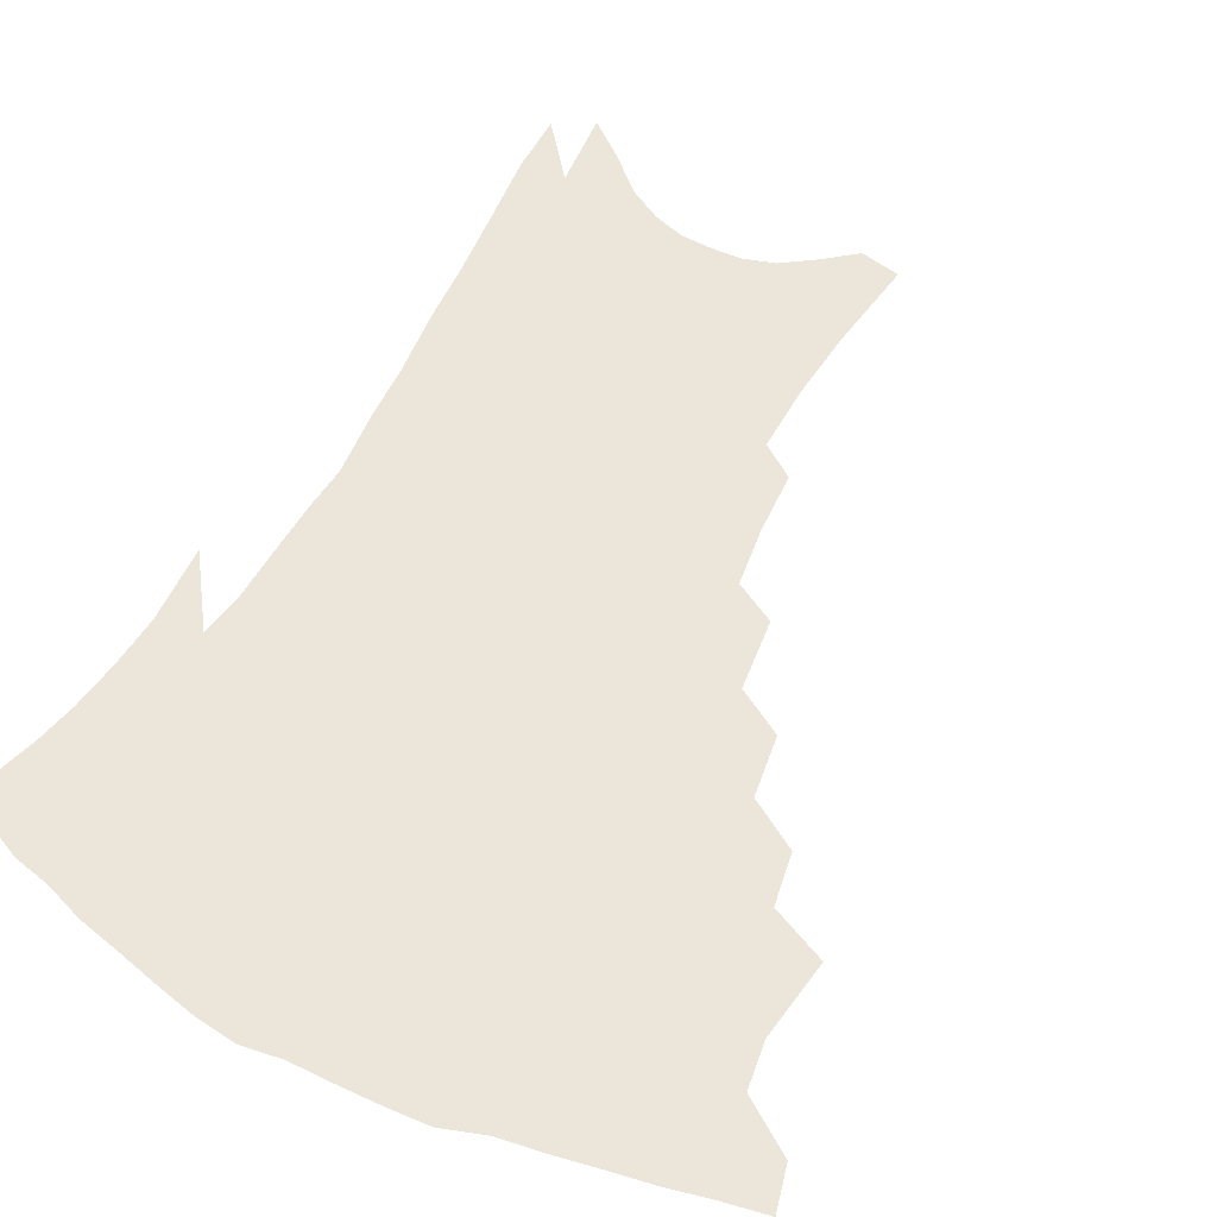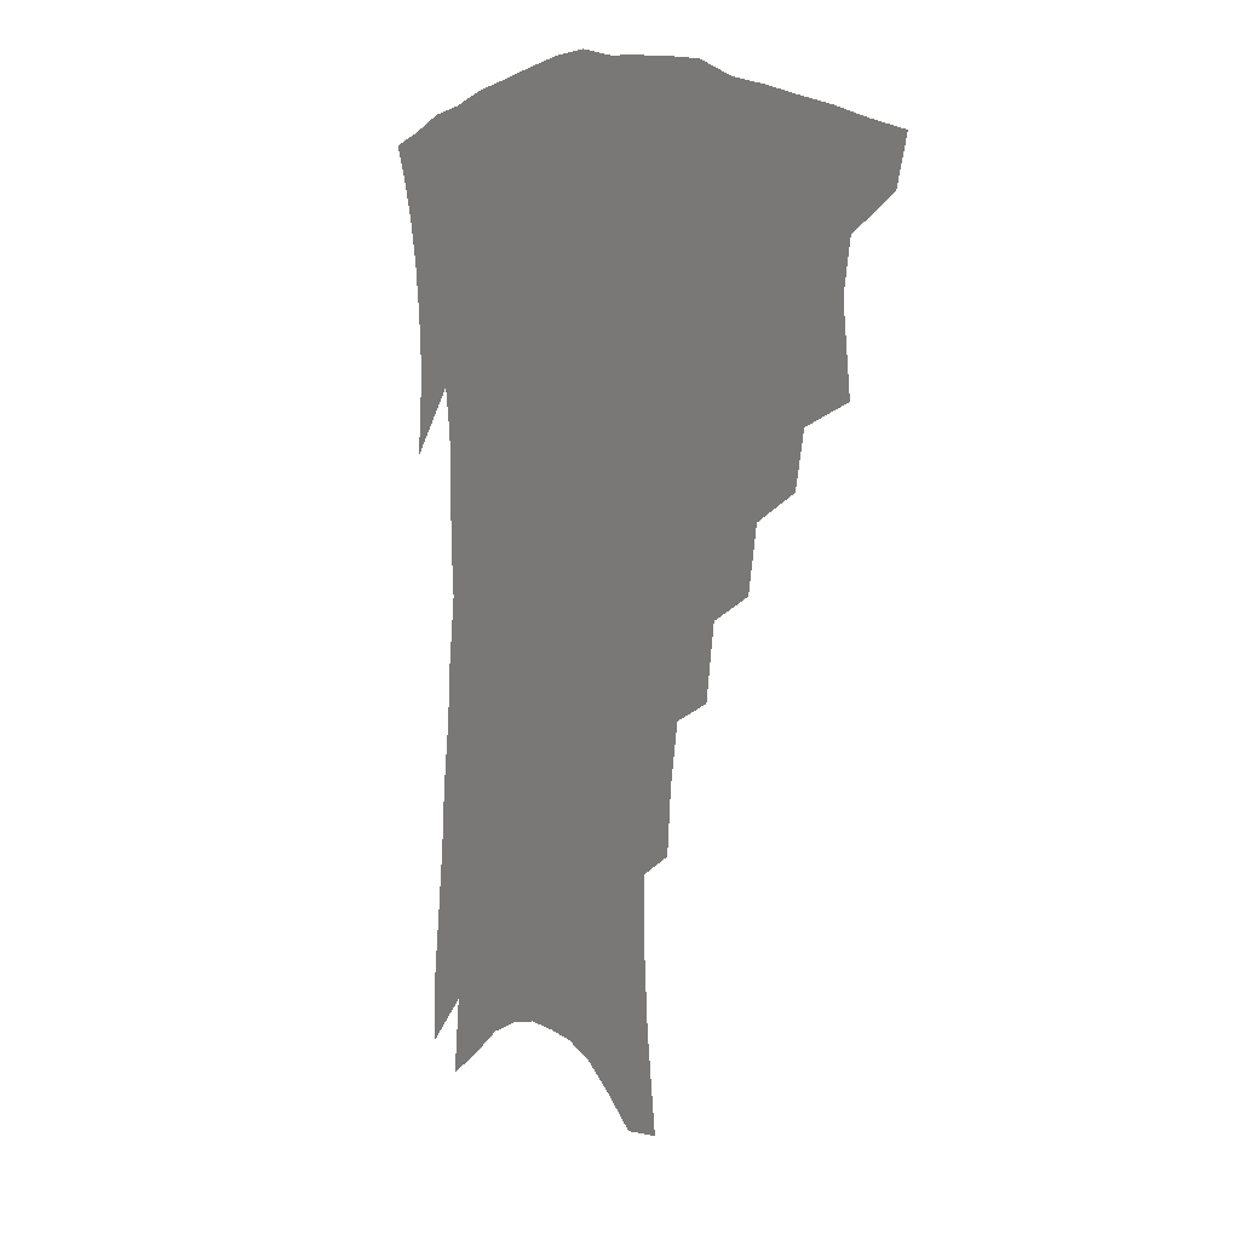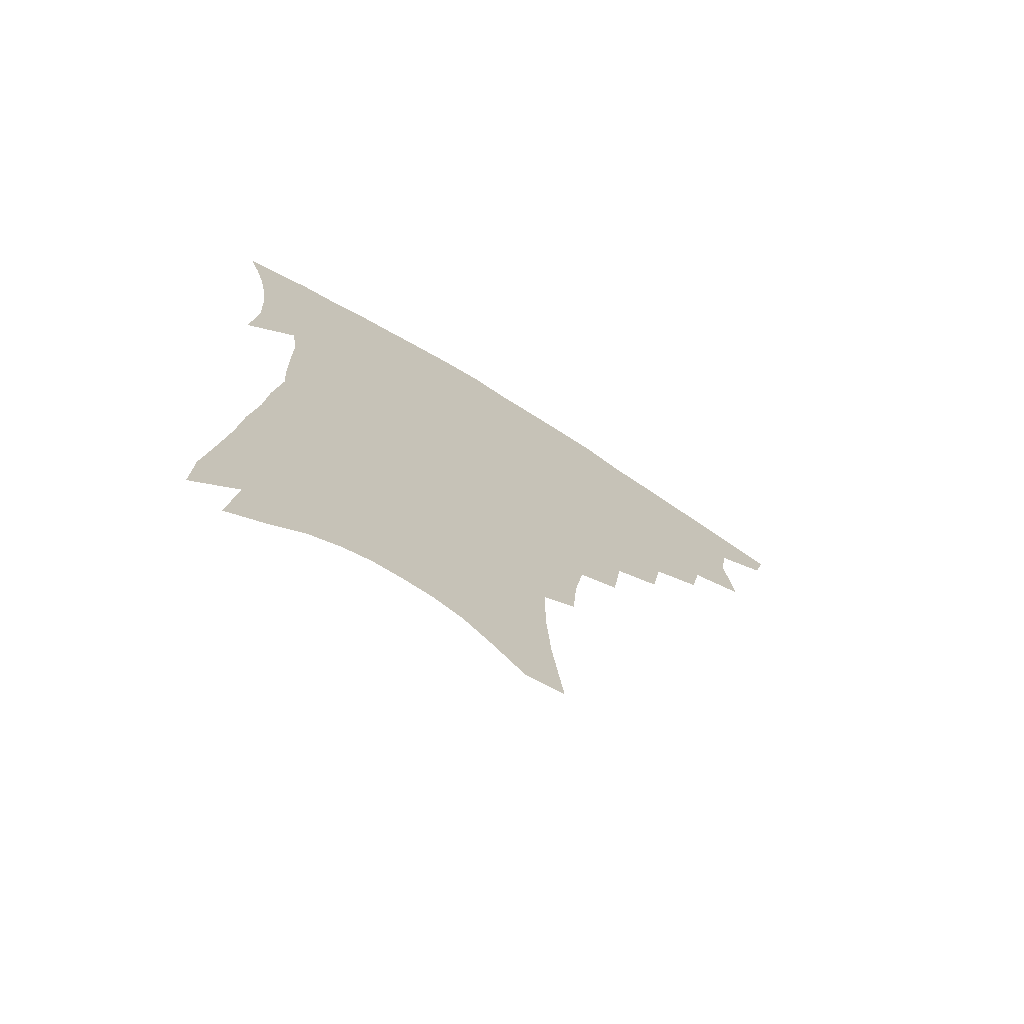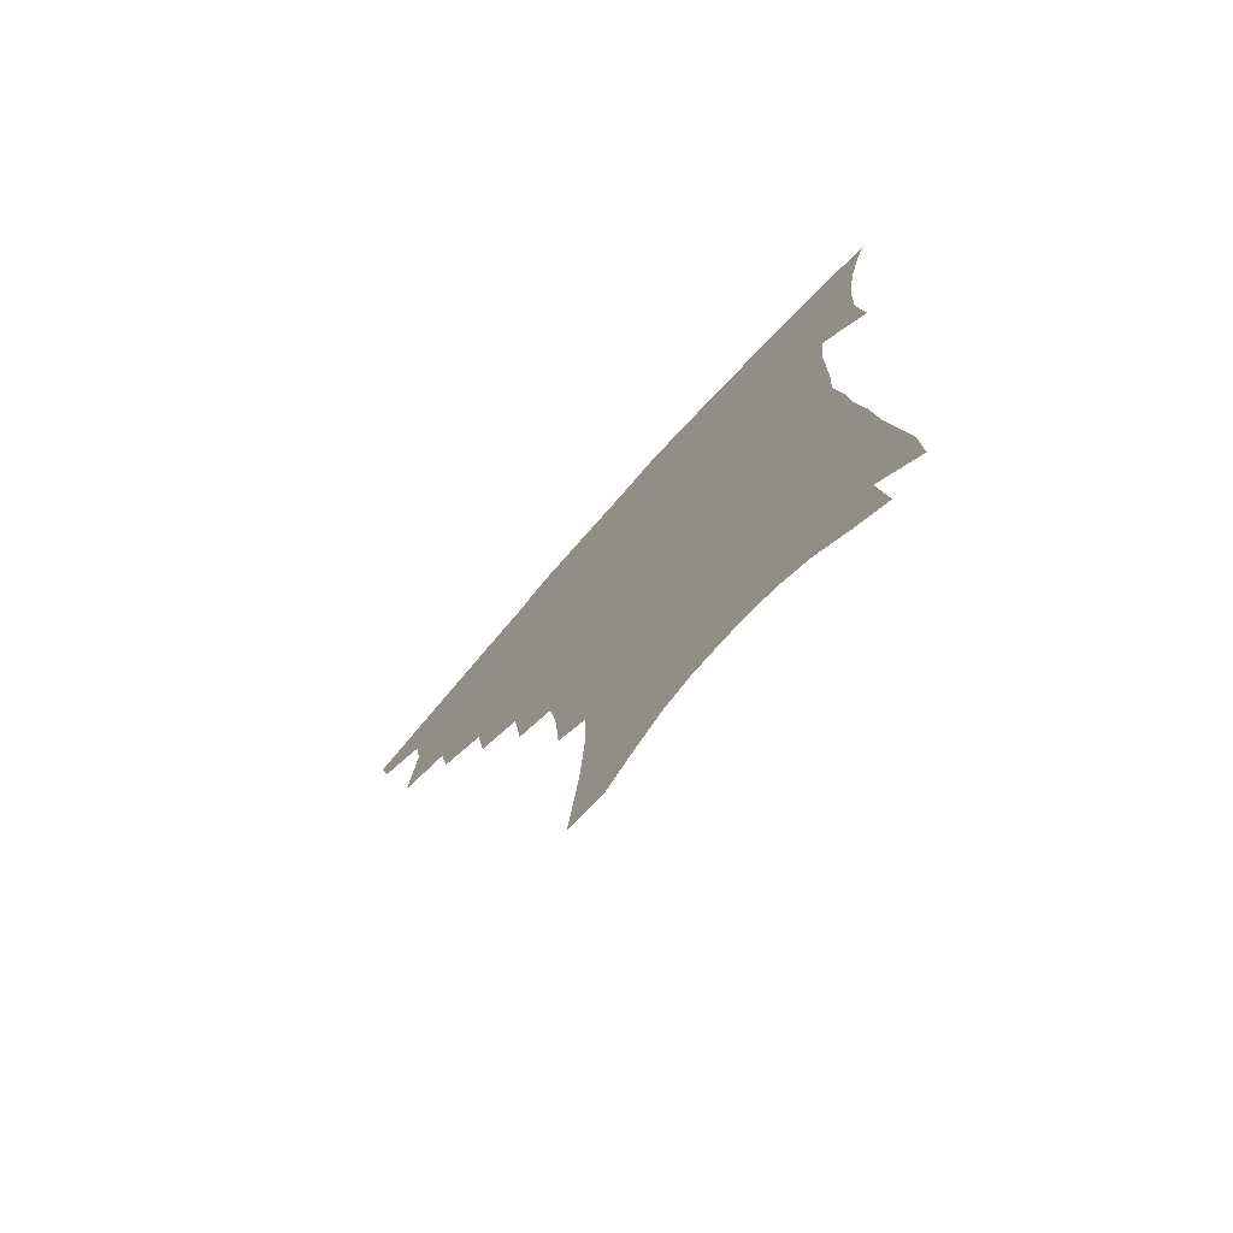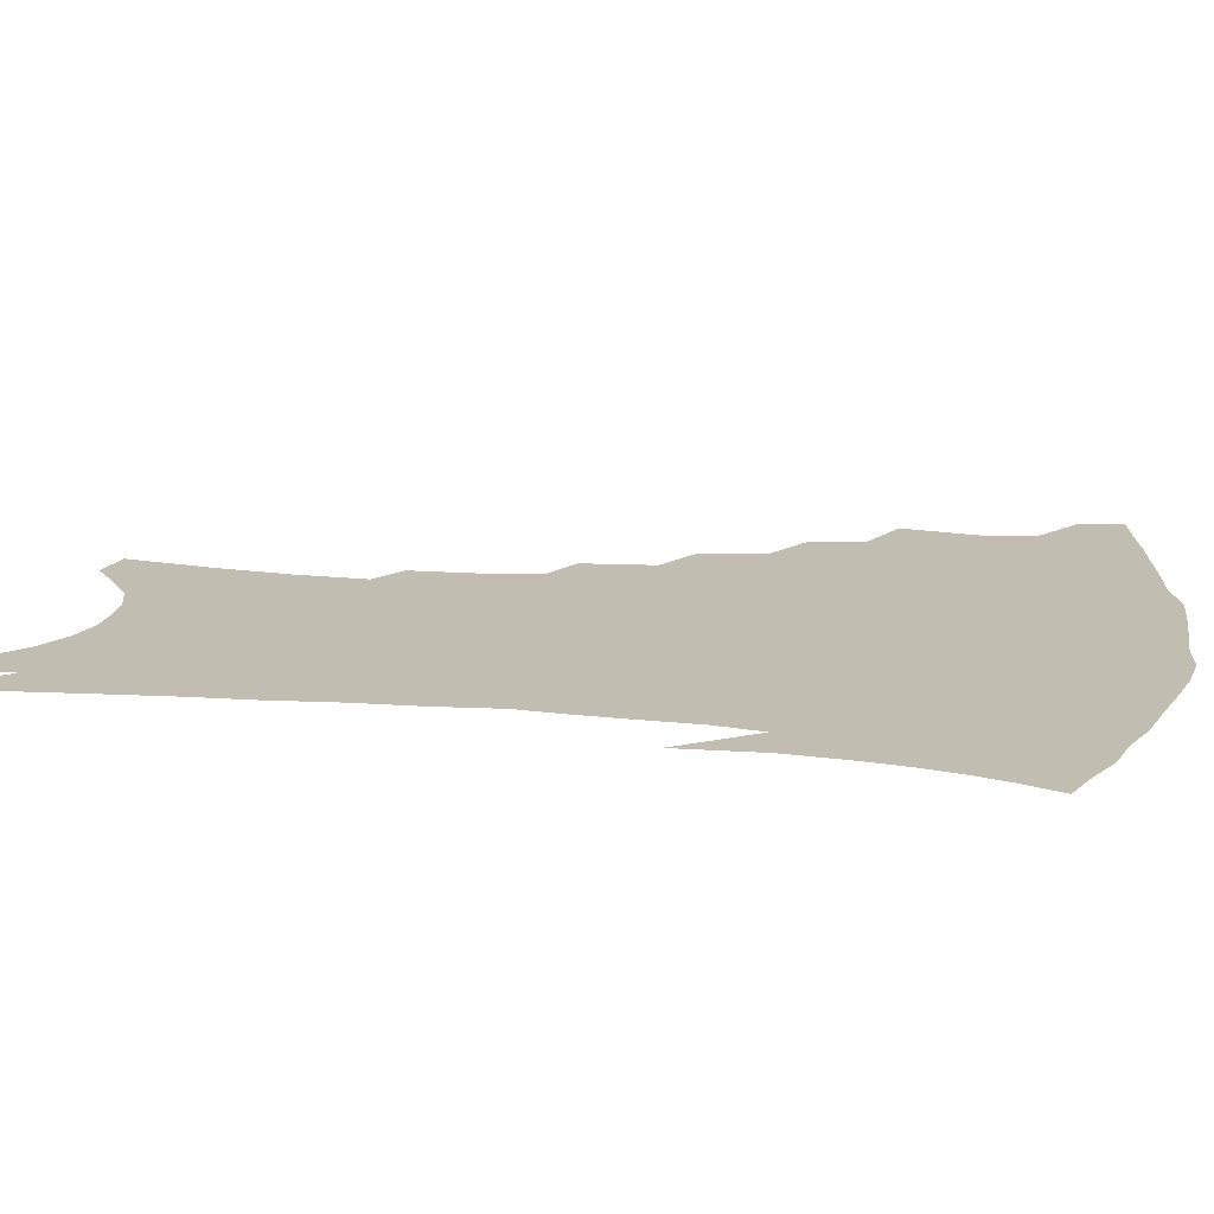
<metadata>
{"format":"obj","ext":"obj","renderer":"f3d","projection":"perspective","resolution":1024,"background":"white","views":[{"elev":55.4,"azim":-151.2,"up":"+Z"},{"elev":9.4,"azim":-125.2,"up":"+Y"},{"elev":-73.3,"azim":148.3,"up":"+Y"},{"elev":-75.4,"azim":48.2,"up":"+Y"},{"elev":16.8,"azim":102.4,"up":"+Z"}]}
</metadata>
<code>
v 448.5 390.9 0
v 444.5 405.6 0
v 465.2 337.1 0
v 468.4 363.8 0
v 465.8 379.4 0
v 463.1 394.2 0
v 459.3 408.7 0
v 487 311.6 0
v 483.7 329.1 0
v 485 353.5 0
v 483.2 369.4 0
v 480.1 383.4 0
v 476.8 397.6 0
v 473.3 412.2 0
v 506.9 281.3 0
v 503.5 301.9 0
v 502.7 325.5 0
v 499.9 341 0
v 499.5 359.3 0
v 497 373.3 0
v 494.1 386.7 0
v 490.9 400.6 0
v 487.7 415 0
v 525.6 248.5 0
v 522.3 272.3 0
v 518.8 291.7 0
v 517.3 314.6 0
v 516.2 333.1 0
v 515 349.7 0
v 512.3 362.4 0
v 510.2 376.2 0
v 507.6 389.6 0
v 504.9 403.1 0
v 501.7 418 0
v 543.9 200.7 0
v 542.3 221.6 0
v 539.2 241.2 0
v 536 262.7 0
v 533.3 282.8 0
v 530.6 299.7 0
v 529.1 318.1 0
v 528.8 337.9 0
v 527.4 352.4 0
v 525.5 365.5 0
v 523.4 378.7 0
v 521.1 392.2 0
v 518.5 406.3 0
v 515.9 420.5 0
v 549.7 114.7 0
v 553.5 145.9 0
v 555.1 170.5 0
v 555.1 193 0
v 553.9 215.8 0
v 551.4 232.8 0
v 548.8 252.3 0
v 546.1 269.9 0
v 544.6 291.6 0
v 543.1 309 0
v 542.3 326.4 0
v 541 340.9 0
v 539.9 354.7 0
v 538.6 368.1 0
v 536.4 380.9 0
v 534.8 394.3 0
v 532.6 408.6 0
v 530.2 425.6 0
v 563.2 112.2 0
v 563.8 134.8 0
v 566 163.3 0
v 565 180.1 0
v 564.6 204.1 0
v 563.1 225.2 0
v 561.1 244.1 0
v 558.6 259.6 0
v 556.7 278.1 0
v 555.6 297.4 0
v 554.6 313.9 0
v 554.1 330.3 0
v 552.8 342.4 0
v 552.4 357 0
v 551.6 370 0
v 550.5 382.6 0
v 548.9 395.7 0
v 546.4 410.7 0
v 544.3 426.7 0
v 573.8 121 0
v 575.1 147.2 0
v 576 172.4 0
v 575 191.4 0
v 573.8 211.8 0
v 572.4 234 0
v 570.4 248.9 0
v 568.8 267.2 0
v 567.5 285.7 0
v 566.3 300.8 0
v 565.7 317 0
v 565.6 332.9 0
v 564.7 344.9 0
v 564.7 358.7 0
v 564.1 371.2 0
v 563.3 383.7 0
v 562.5 396.5 0
v 560.8 410.6 0
v 558.4 427.4 0
v 584.4 128.6 0
v 585.4 155.7 0
v 585 174.3 0
v 584.1 195.9 0
v 582.7 213.5 0
v 581.4 235.8 0
v 579.8 252.2 0
v 578.5 269.1 0
v 577.6 288.8 0
v 577.2 305.6 0
v 576.8 320.3 0
v 576.6 333.6 0
v 576.6 346.8 0
v 577 360.2 0
v 576.2 372 0
v 576.1 384.4 0
v 575.6 397.1 0
v 574.2 411.7 0
v 572.3 427.8 0
v 594.6 132.1 0
v 594.9 157.8 0
v 594.3 179.1 0
v 593.2 198.6 0
v 591.9 221.8 0
v 590.5 238.7 0
v 589.3 255.1 0
v 588.2 272 0
v 587.7 292.2 0
v 587.5 308 0
v 587.3 320.7 0
v 587.5 334.4 0
v 588 347.8 0
v 588.7 360.7 0
v 589.3 372.9 0
v 589.1 384.8 0
v 588.7 397.2 0
v 587.4 412.6 0
v 585.9 430.1 0
v 604.9 132.8 0
v 604.4 159.5 0
v 603.5 181.5 0
v 602.3 200.6 0
v 601 221.5 0
v 599.6 239.6 0
v 598.8 257.8 0
v 598 274.7 0
v 597.6 292.1 0
v 597.5 307.2 0
v 597.7 320.8 0
v 598.4 335.4 0
v 598.9 347.1 0
v 600.4 361.5 0
v 601 372.9 0
v 601.3 384.7 0
v 601.4 397.4 0
v 601.2 411.3 0
v 599.9 428.6 0
v 615.3 132.6 0
v 614.7 153.6 0
v 613 178.7 0
v 611.6 200.2 0
v 610 221.7 0
v 609.5 235.8 0
v 608.2 256.7 0
v 607.6 274.6 0
v 607.4 291.1 0
v 607.6 306.1 0
v 608 322.5 0
v 608.9 334.5 0
v 610.2 348.6 0
v 611.3 361 0
v 612.6 372.2 0
v 613.8 383.9 0
v 614.7 396 0
v 614.9 409.4 0
v 614.2 425.6 0
v 625.8 129.6 0
v 624.7 151.2 0
v 622.6 177.7 0
v 621 199.2 0
v 619.4 220.1 0
v 618.4 238.7 0
v 617.6 256 0
v 617.4 271.8 0
v 617.3 288.1 0
v 617.6 303.5 0
v 618.2 319.2 0
v 619.2 334.5 0
v 620.7 347.1 0
v 622.1 358.8 0
v 623.9 371.1 0
v 625.6 382.7 0
v 627.1 394.4 0
v 628.1 407.2 0
v 628.1 422.5 0
v 636.8 123.7 0
v 635.4 145.9 0
v 632.6 173.7 0
v 630.9 195.2 0
v 629.2 216 0
v 628.8 232.2 0
v 627.2 252.8 0
v 627 268.9 0
v 627.4 283.7 0
v 627.5 300.7 0
v 628.1 317.4 0
v 629.6 330.1 0
v 630.9 346.1 0
v 632.7 357.2 0
v 634.9 369.7 0
v 637 381.2 0
v 639.6 392.3 0
v 641 404.2 0
v 641.3 419.7 0
v 649.4 112.5 0
v 646.3 140.1 0
v 644.5 163.1 0
v 641.6 188.2 0
v 639.3 210.7 0
v 638.3 229.1 0
v 637.8 246 0
v 637.1 263.7 0
v 637.1 279.8 0
v 637.3 297.2 0
v 638.2 313 0
v 639.5 327.9 0
v 641 342.4 0
v 643.1 356 0
v 645.5 367.3 0
v 647.9 378.6 0
v 650.6 390.3 0
v 653 401.4 0
v 654.6 415.2 0
v 661.7 103.1 0
v 658.9 128.9 0
v 656.5 153.1 0
v 654.5 175.3 0
v 651.5 199 0
v 650.1 218.5 0
v 648.8 237.5 0
v 647.8 256.1 0
v 646.9 274.8 0
v 648.1 289.2 0
v 648.7 305.9 0
v 649.5 323 0
v 650.8 339.2 0
v 653.4 351.3 0
v 656 365.7 0
v 658.8 377 0
v 661.5 387.8 0
v 664.3 399 0
v 666.8 412.8 0
v 674.3 110.6 0
v 673.9 130.4 0
v 670.8 155 0
v 668.1 178.2 0
v 666.5 198.2 0
v 663.6 220.4 0
v 662.3 239.1 0
v 659.6 261.6 0
v 660.4 276.4 0
v 660.8 293.7 0
v 660.9 313 0
v 662.9 328.2 0
v 663.2 348.3 0
v 666 361.3 0
v 669.2 373 0
v 672.2 384.9 0
v 675.5 395.8 0
v 679.1 407.4 0
v 679.9 305 0
v 677.7 331.5 0
v 678.7 349.5 0
v 680.4 365.9 0
v 683.2 380.1 0
v 686.5 392.2 0
v 690.6 403.5 0
f 5 6 1
f 1 6 2
f 6 7 2
f 9 10 3
f 3 10 4
f 10 11 4
f 4 11 5
f 11 12 5
f 5 12 6
f 12 13 6
f 6 13 7
f 13 14 7
f 16 17 8
f 8 17 9
f 17 18 9
f 9 18 10
f 18 19 10
f 10 19 11
f 19 20 11
f 11 20 12
f 20 21 12
f 12 21 13
f 21 22 13
f 13 22 14
f 22 23 14
f 25 26 15
f 15 26 16
f 26 27 16
f 16 27 17
f 27 28 17
f 17 28 18
f 28 29 18
f 18 29 19
f 29 30 19
f 19 30 20
f 30 31 20
f 20 31 21
f 31 32 21
f 21 32 22
f 32 33 22
f 22 33 23
f 33 34 23
f 37 38 24
f 24 38 25
f 38 39 25
f 25 39 26
f 39 40 26
f 26 40 27
f 40 41 27
f 27 41 28
f 41 42 28
f 28 42 29
f 42 43 29
f 29 43 30
f 43 44 30
f 30 44 31
f 44 45 31
f 31 45 32
f 45 46 32
f 32 46 33
f 46 47 33
f 33 47 34
f 47 48 34
f 52 53 35
f 35 53 36
f 53 54 36
f 36 54 37
f 54 55 37
f 37 55 38
f 55 56 38
f 38 56 39
f 56 57 39
f 39 57 40
f 57 58 40
f 40 58 41
f 58 59 41
f 41 59 42
f 59 60 42
f 42 60 43
f 60 61 43
f 43 61 44
f 61 62 44
f 44 62 45
f 62 63 45
f 45 63 46
f 63 64 46
f 46 64 47
f 64 65 47
f 47 65 48
f 65 66 48
f 67 68 49
f 49 68 50
f 68 69 50
f 50 69 51
f 69 70 51
f 51 70 52
f 70 71 52
f 52 71 53
f 71 72 53
f 53 72 54
f 72 73 54
f 54 73 55
f 73 74 55
f 55 74 56
f 74 75 56
f 56 75 57
f 75 76 57
f 57 76 58
f 76 77 58
f 58 77 59
f 77 78 59
f 59 78 60
f 78 79 60
f 60 79 61
f 79 80 61
f 61 80 62
f 80 81 62
f 62 81 63
f 81 82 63
f 63 82 64
f 82 83 64
f 64 83 65
f 83 84 65
f 65 84 66
f 84 85 66
f 67 86 68
f 86 87 68
f 68 87 69
f 87 88 69
f 69 88 70
f 88 89 70
f 70 89 71
f 89 90 71
f 71 90 72
f 90 91 72
f 72 91 73
f 91 92 73
f 73 92 74
f 92 93 74
f 74 93 75
f 93 94 75
f 75 94 76
f 94 95 76
f 76 95 77
f 95 96 77
f 77 96 78
f 96 97 78
f 78 97 79
f 97 98 79
f 79 98 80
f 98 99 80
f 80 99 81
f 99 100 81
f 81 100 82
f 100 101 82
f 82 101 83
f 101 102 83
f 83 102 84
f 102 103 84
f 84 103 85
f 103 104 85
f 86 105 87
f 105 106 87
f 87 106 88
f 106 107 88
f 88 107 89
f 107 108 89
f 89 108 90
f 108 109 90
f 90 109 91
f 109 110 91
f 91 110 92
f 110 111 92
f 92 111 93
f 111 112 93
f 93 112 94
f 112 113 94
f 94 113 95
f 113 114 95
f 95 114 96
f 114 115 96
f 96 115 97
f 115 116 97
f 97 116 98
f 116 117 98
f 98 117 99
f 117 118 99
f 99 118 100
f 118 119 100
f 100 119 101
f 119 120 101
f 101 120 102
f 120 121 102
f 102 121 103
f 121 122 103
f 103 122 104
f 122 123 104
f 105 124 106
f 124 125 106
f 106 125 107
f 125 126 107
f 107 126 108
f 126 127 108
f 108 127 109
f 127 128 109
f 109 128 110
f 128 129 110
f 110 129 111
f 129 130 111
f 111 130 112
f 130 131 112
f 112 131 113
f 131 132 113
f 113 132 114
f 132 133 114
f 114 133 115
f 133 134 115
f 115 134 116
f 134 135 116
f 116 135 117
f 135 136 117
f 117 136 118
f 136 137 118
f 118 137 119
f 137 138 119
f 119 138 120
f 138 139 120
f 120 139 121
f 139 140 121
f 121 140 122
f 140 141 122
f 122 141 123
f 141 142 123
f 124 143 125
f 143 144 125
f 125 144 126
f 144 145 126
f 126 145 127
f 145 146 127
f 127 146 128
f 146 147 128
f 128 147 129
f 147 148 129
f 129 148 130
f 148 149 130
f 130 149 131
f 149 150 131
f 131 150 132
f 150 151 132
f 132 151 133
f 151 152 133
f 133 152 134
f 152 153 134
f 134 153 135
f 153 154 135
f 135 154 136
f 154 155 136
f 136 155 137
f 155 156 137
f 137 156 138
f 156 157 138
f 138 157 139
f 157 158 139
f 139 158 140
f 158 159 140
f 140 159 141
f 159 160 141
f 141 160 142
f 160 161 142
f 143 162 144
f 162 163 144
f 144 163 145
f 163 164 145
f 145 164 146
f 164 165 146
f 146 165 147
f 165 166 147
f 147 166 148
f 166 167 148
f 148 167 149
f 167 168 149
f 149 168 150
f 168 169 150
f 150 169 151
f 169 170 151
f 151 170 152
f 170 171 152
f 152 171 153
f 171 172 153
f 153 172 154
f 172 173 154
f 154 173 155
f 173 174 155
f 155 174 156
f 174 175 156
f 156 175 157
f 175 176 157
f 157 176 158
f 176 177 158
f 158 177 159
f 177 178 159
f 159 178 160
f 178 179 160
f 160 179 161
f 179 180 161
f 162 181 163
f 181 182 163
f 163 182 164
f 182 183 164
f 164 183 165
f 183 184 165
f 165 184 166
f 184 185 166
f 166 185 167
f 185 186 167
f 167 186 168
f 186 187 168
f 168 187 169
f 187 188 169
f 169 188 170
f 188 189 170
f 170 189 171
f 189 190 171
f 171 190 172
f 190 191 172
f 172 191 173
f 191 192 173
f 173 192 174
f 192 193 174
f 174 193 175
f 193 194 175
f 175 194 176
f 194 195 176
f 176 195 177
f 195 196 177
f 177 196 178
f 196 197 178
f 178 197 179
f 197 198 179
f 179 198 180
f 198 199 180
f 181 200 182
f 200 201 182
f 182 201 183
f 201 202 183
f 183 202 184
f 202 203 184
f 184 203 185
f 203 204 185
f 185 204 186
f 204 205 186
f 186 205 187
f 205 206 187
f 187 206 188
f 206 207 188
f 188 207 189
f 207 208 189
f 189 208 190
f 208 209 190
f 190 209 191
f 209 210 191
f 191 210 192
f 210 211 192
f 192 211 193
f 211 212 193
f 193 212 194
f 212 213 194
f 194 213 195
f 213 214 195
f 195 214 196
f 214 215 196
f 196 215 197
f 215 216 197
f 197 216 198
f 216 217 198
f 198 217 199
f 217 218 199
f 200 219 201
f 219 220 201
f 201 220 202
f 220 221 202
f 202 221 203
f 221 222 203
f 203 222 204
f 222 223 204
f 204 223 205
f 223 224 205
f 205 224 206
f 224 225 206
f 206 225 207
f 225 226 207
f 207 226 208
f 226 227 208
f 208 227 209
f 227 228 209
f 209 228 210
f 228 229 210
f 210 229 211
f 229 230 211
f 211 230 212
f 230 231 212
f 212 231 213
f 231 232 213
f 213 232 214
f 232 233 214
f 214 233 215
f 233 234 215
f 215 234 216
f 234 235 216
f 216 235 217
f 235 236 217
f 217 236 218
f 236 237 218
f 219 238 220
f 238 239 220
f 220 239 221
f 239 240 221
f 221 240 222
f 240 241 222
f 222 241 223
f 241 242 223
f 223 242 224
f 242 243 224
f 224 243 225
f 243 244 225
f 225 244 226
f 244 245 226
f 226 245 227
f 245 246 227
f 227 246 228
f 246 247 228
f 228 247 229
f 247 248 229
f 229 248 230
f 248 249 230
f 230 249 231
f 249 250 231
f 231 250 232
f 250 251 232
f 232 251 233
f 251 252 233
f 233 252 234
f 252 253 234
f 234 253 235
f 253 254 235
f 235 254 236
f 254 255 236
f 236 255 237
f 255 256 237
f 239 257 240
f 257 258 240
f 240 258 241
f 258 259 241
f 241 259 242
f 259 260 242
f 242 260 243
f 260 261 243
f 243 261 244
f 261 262 244
f 244 262 245
f 262 263 245
f 245 263 246
f 263 264 246
f 246 264 247
f 264 265 247
f 247 265 248
f 265 266 248
f 248 266 249
f 266 267 249
f 249 267 250
f 267 268 250
f 250 268 251
f 268 269 251
f 251 269 252
f 269 270 252
f 252 270 253
f 270 271 253
f 253 271 254
f 271 272 254
f 254 272 255
f 272 273 255
f 255 273 256
f 273 274 256
f 268 275 269
f 275 276 269
f 269 276 270
f 276 277 270
f 270 277 271
f 277 278 271
f 271 278 272
f 278 279 272
f 272 279 273
f 279 280 273
f 273 280 274
f 280 281 274

</code>
